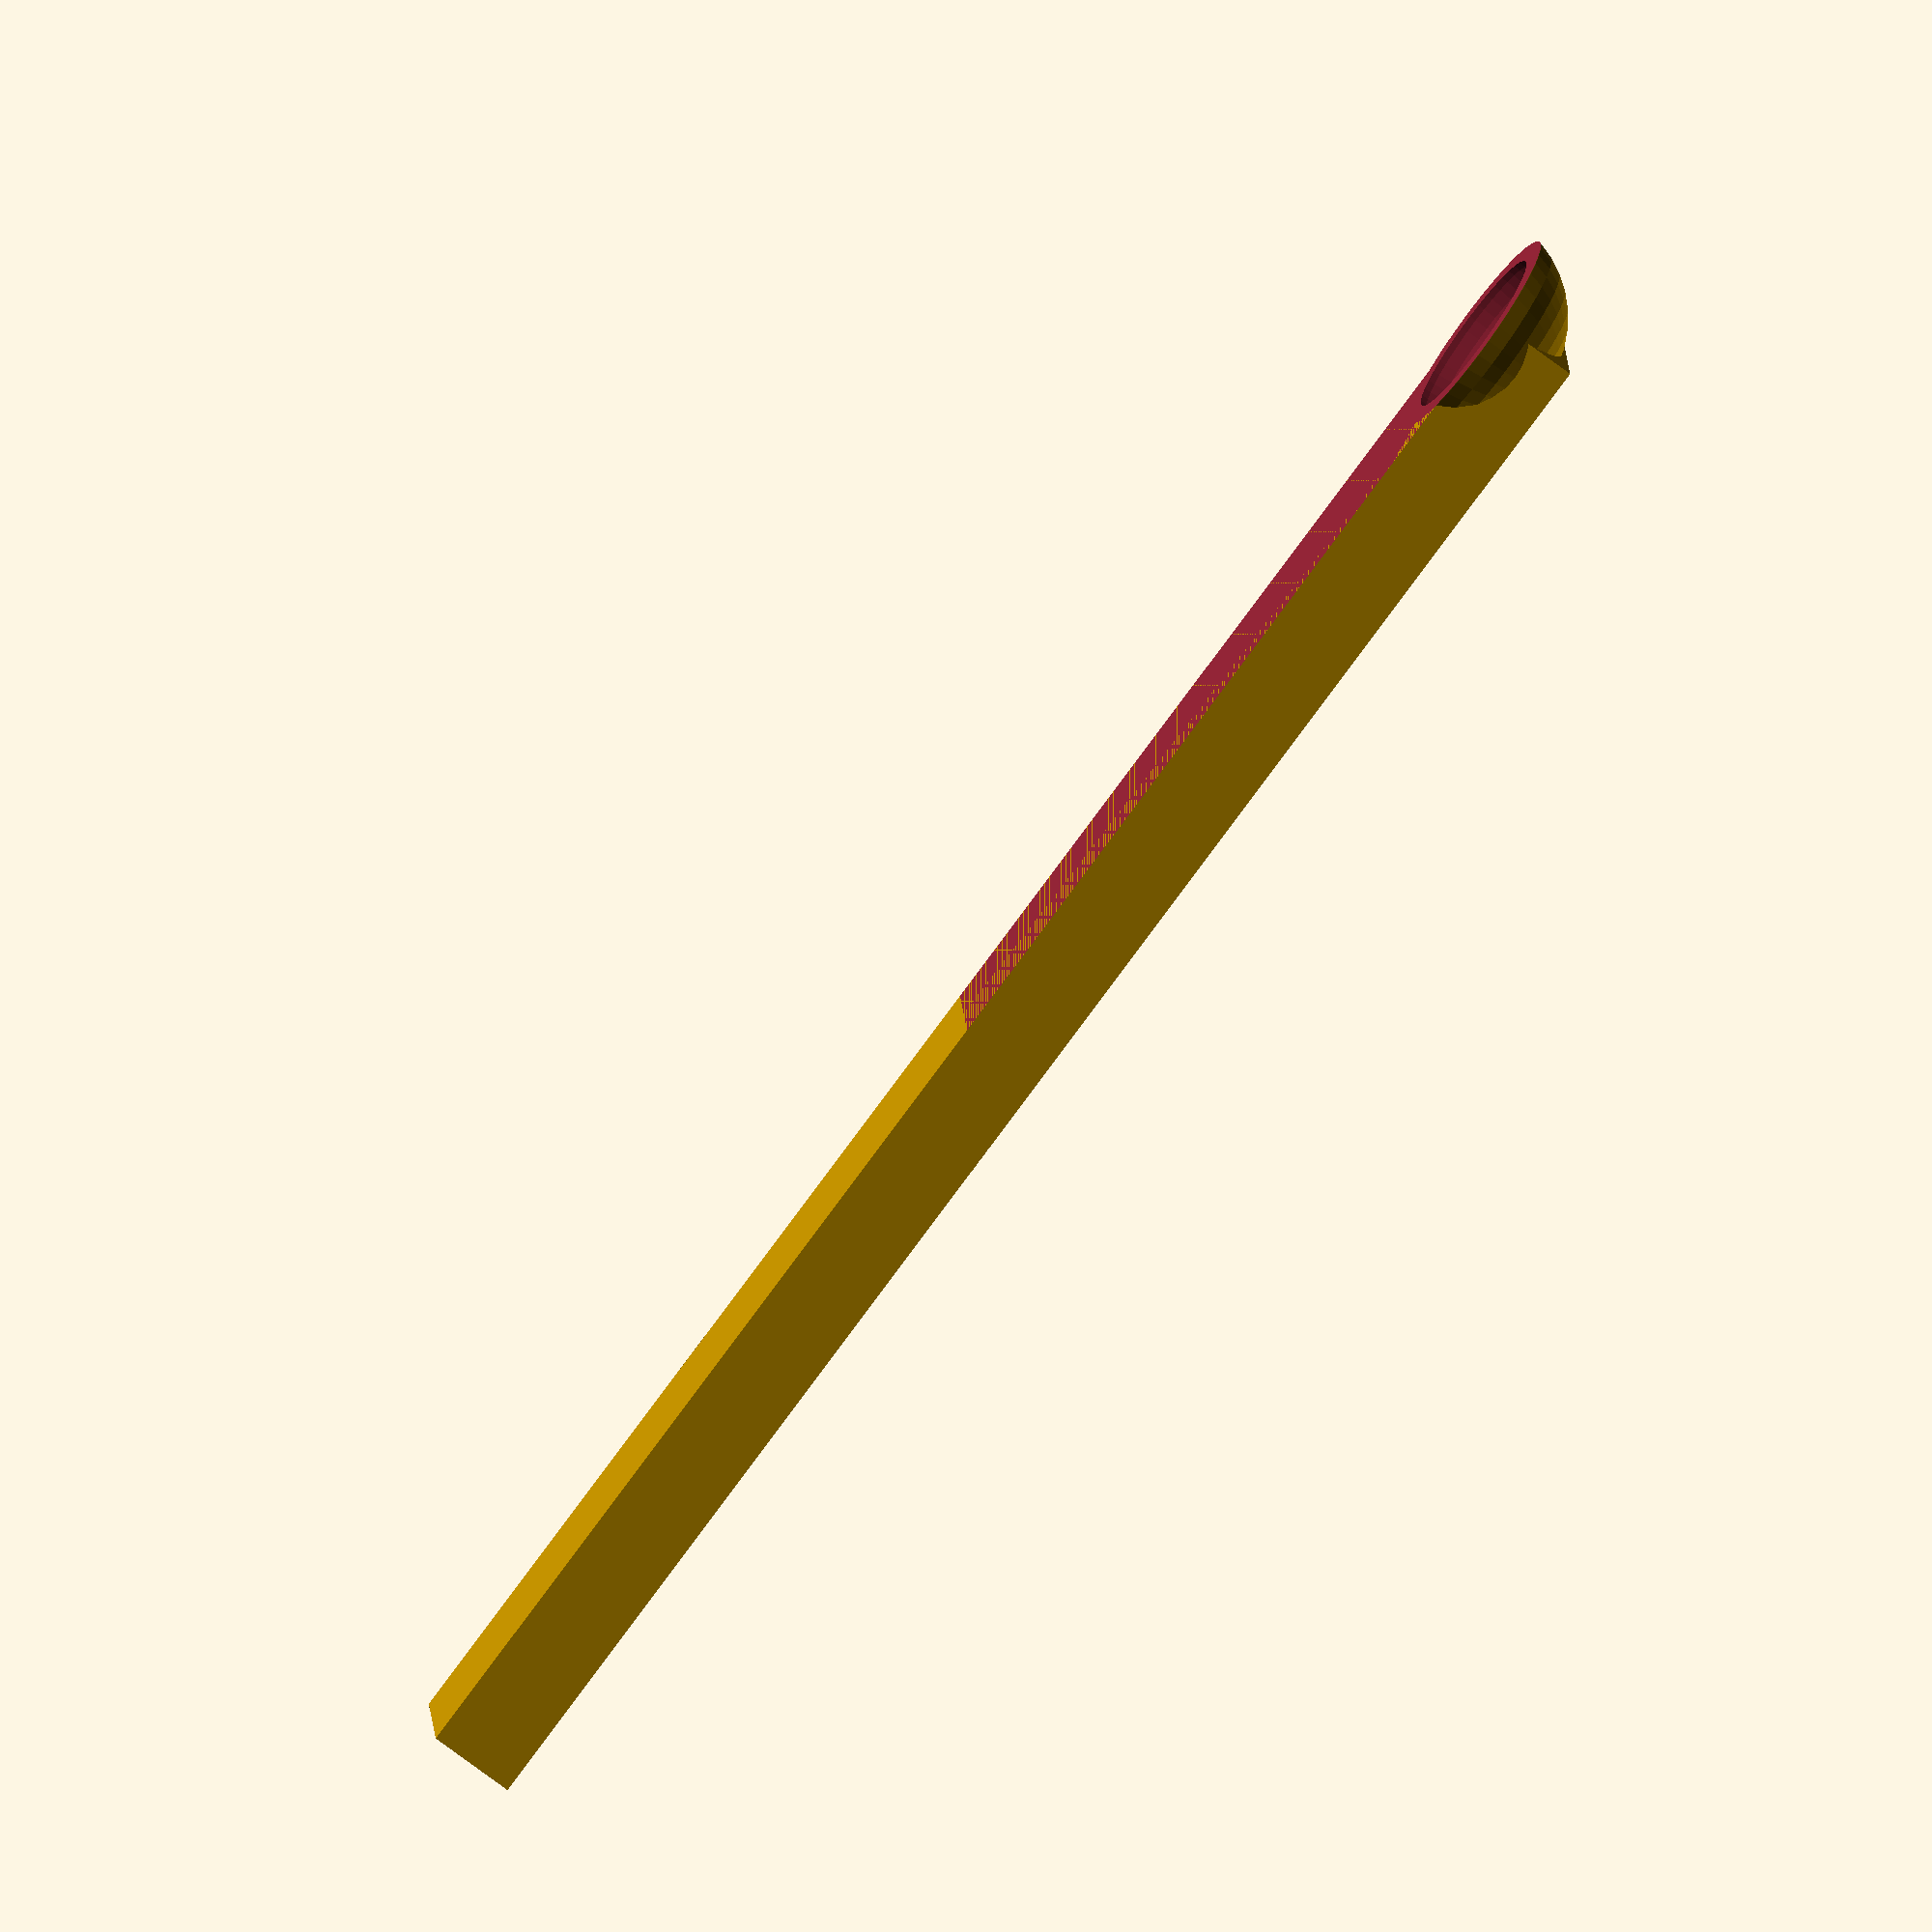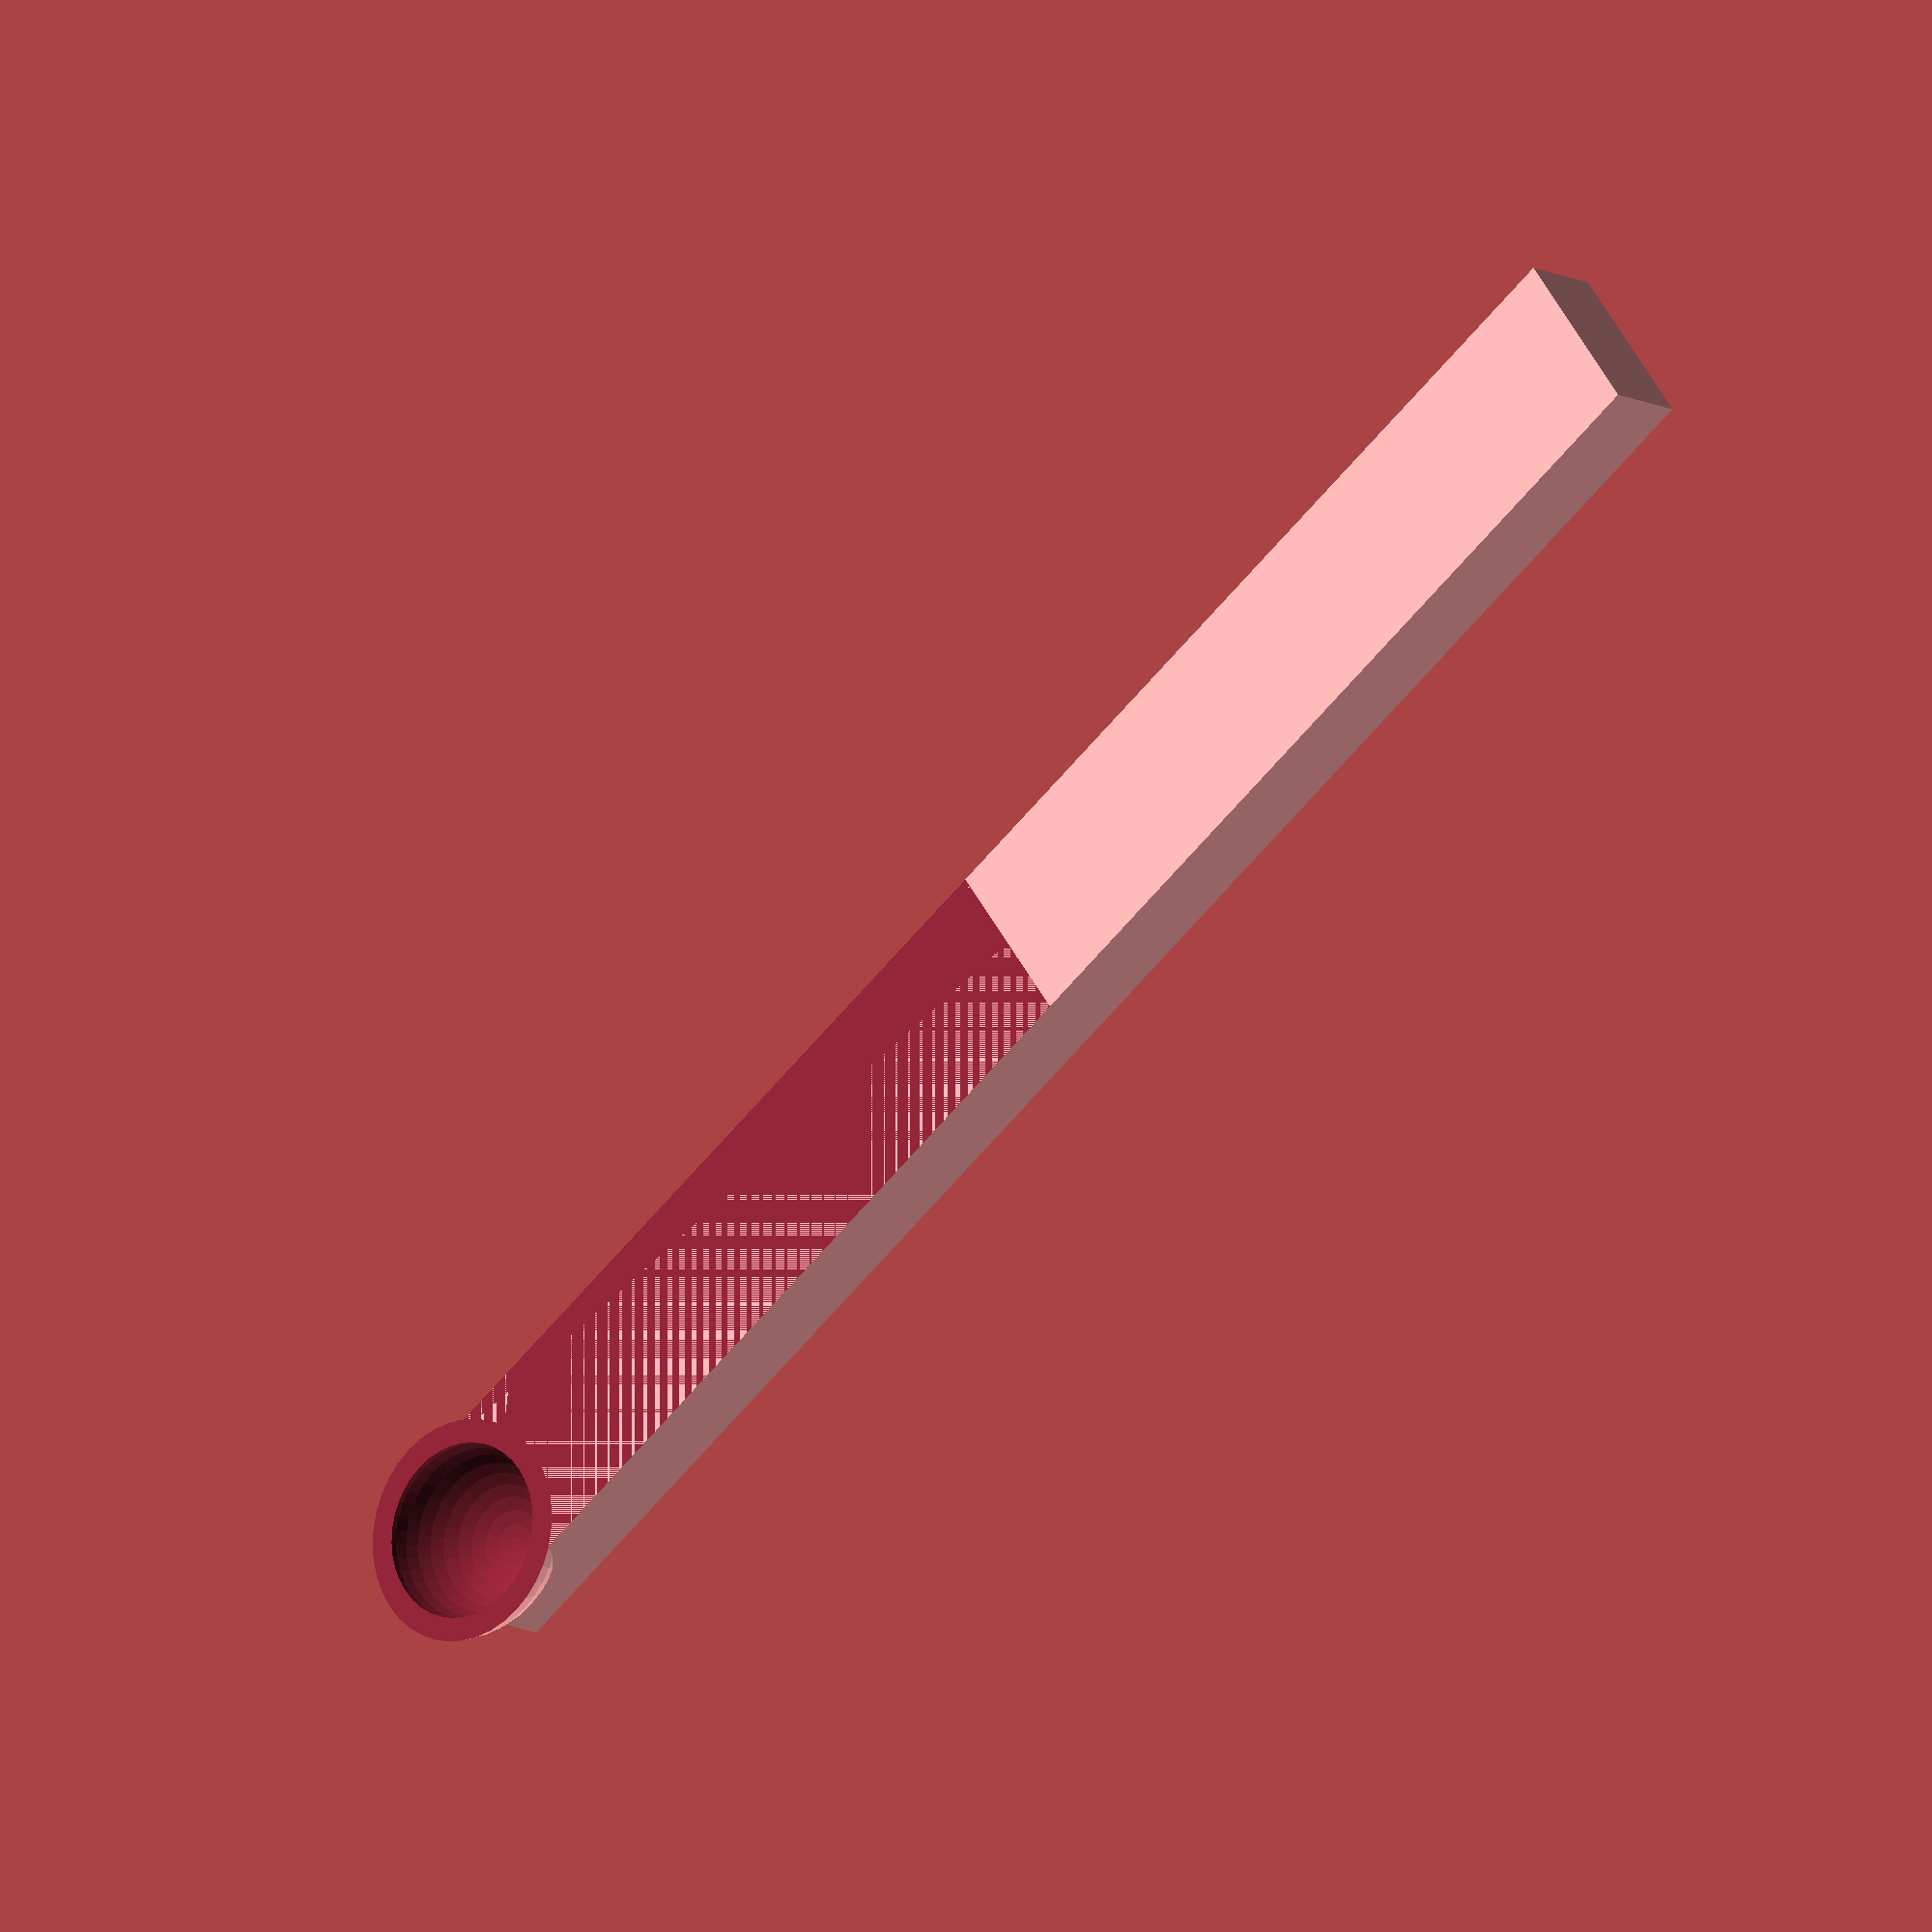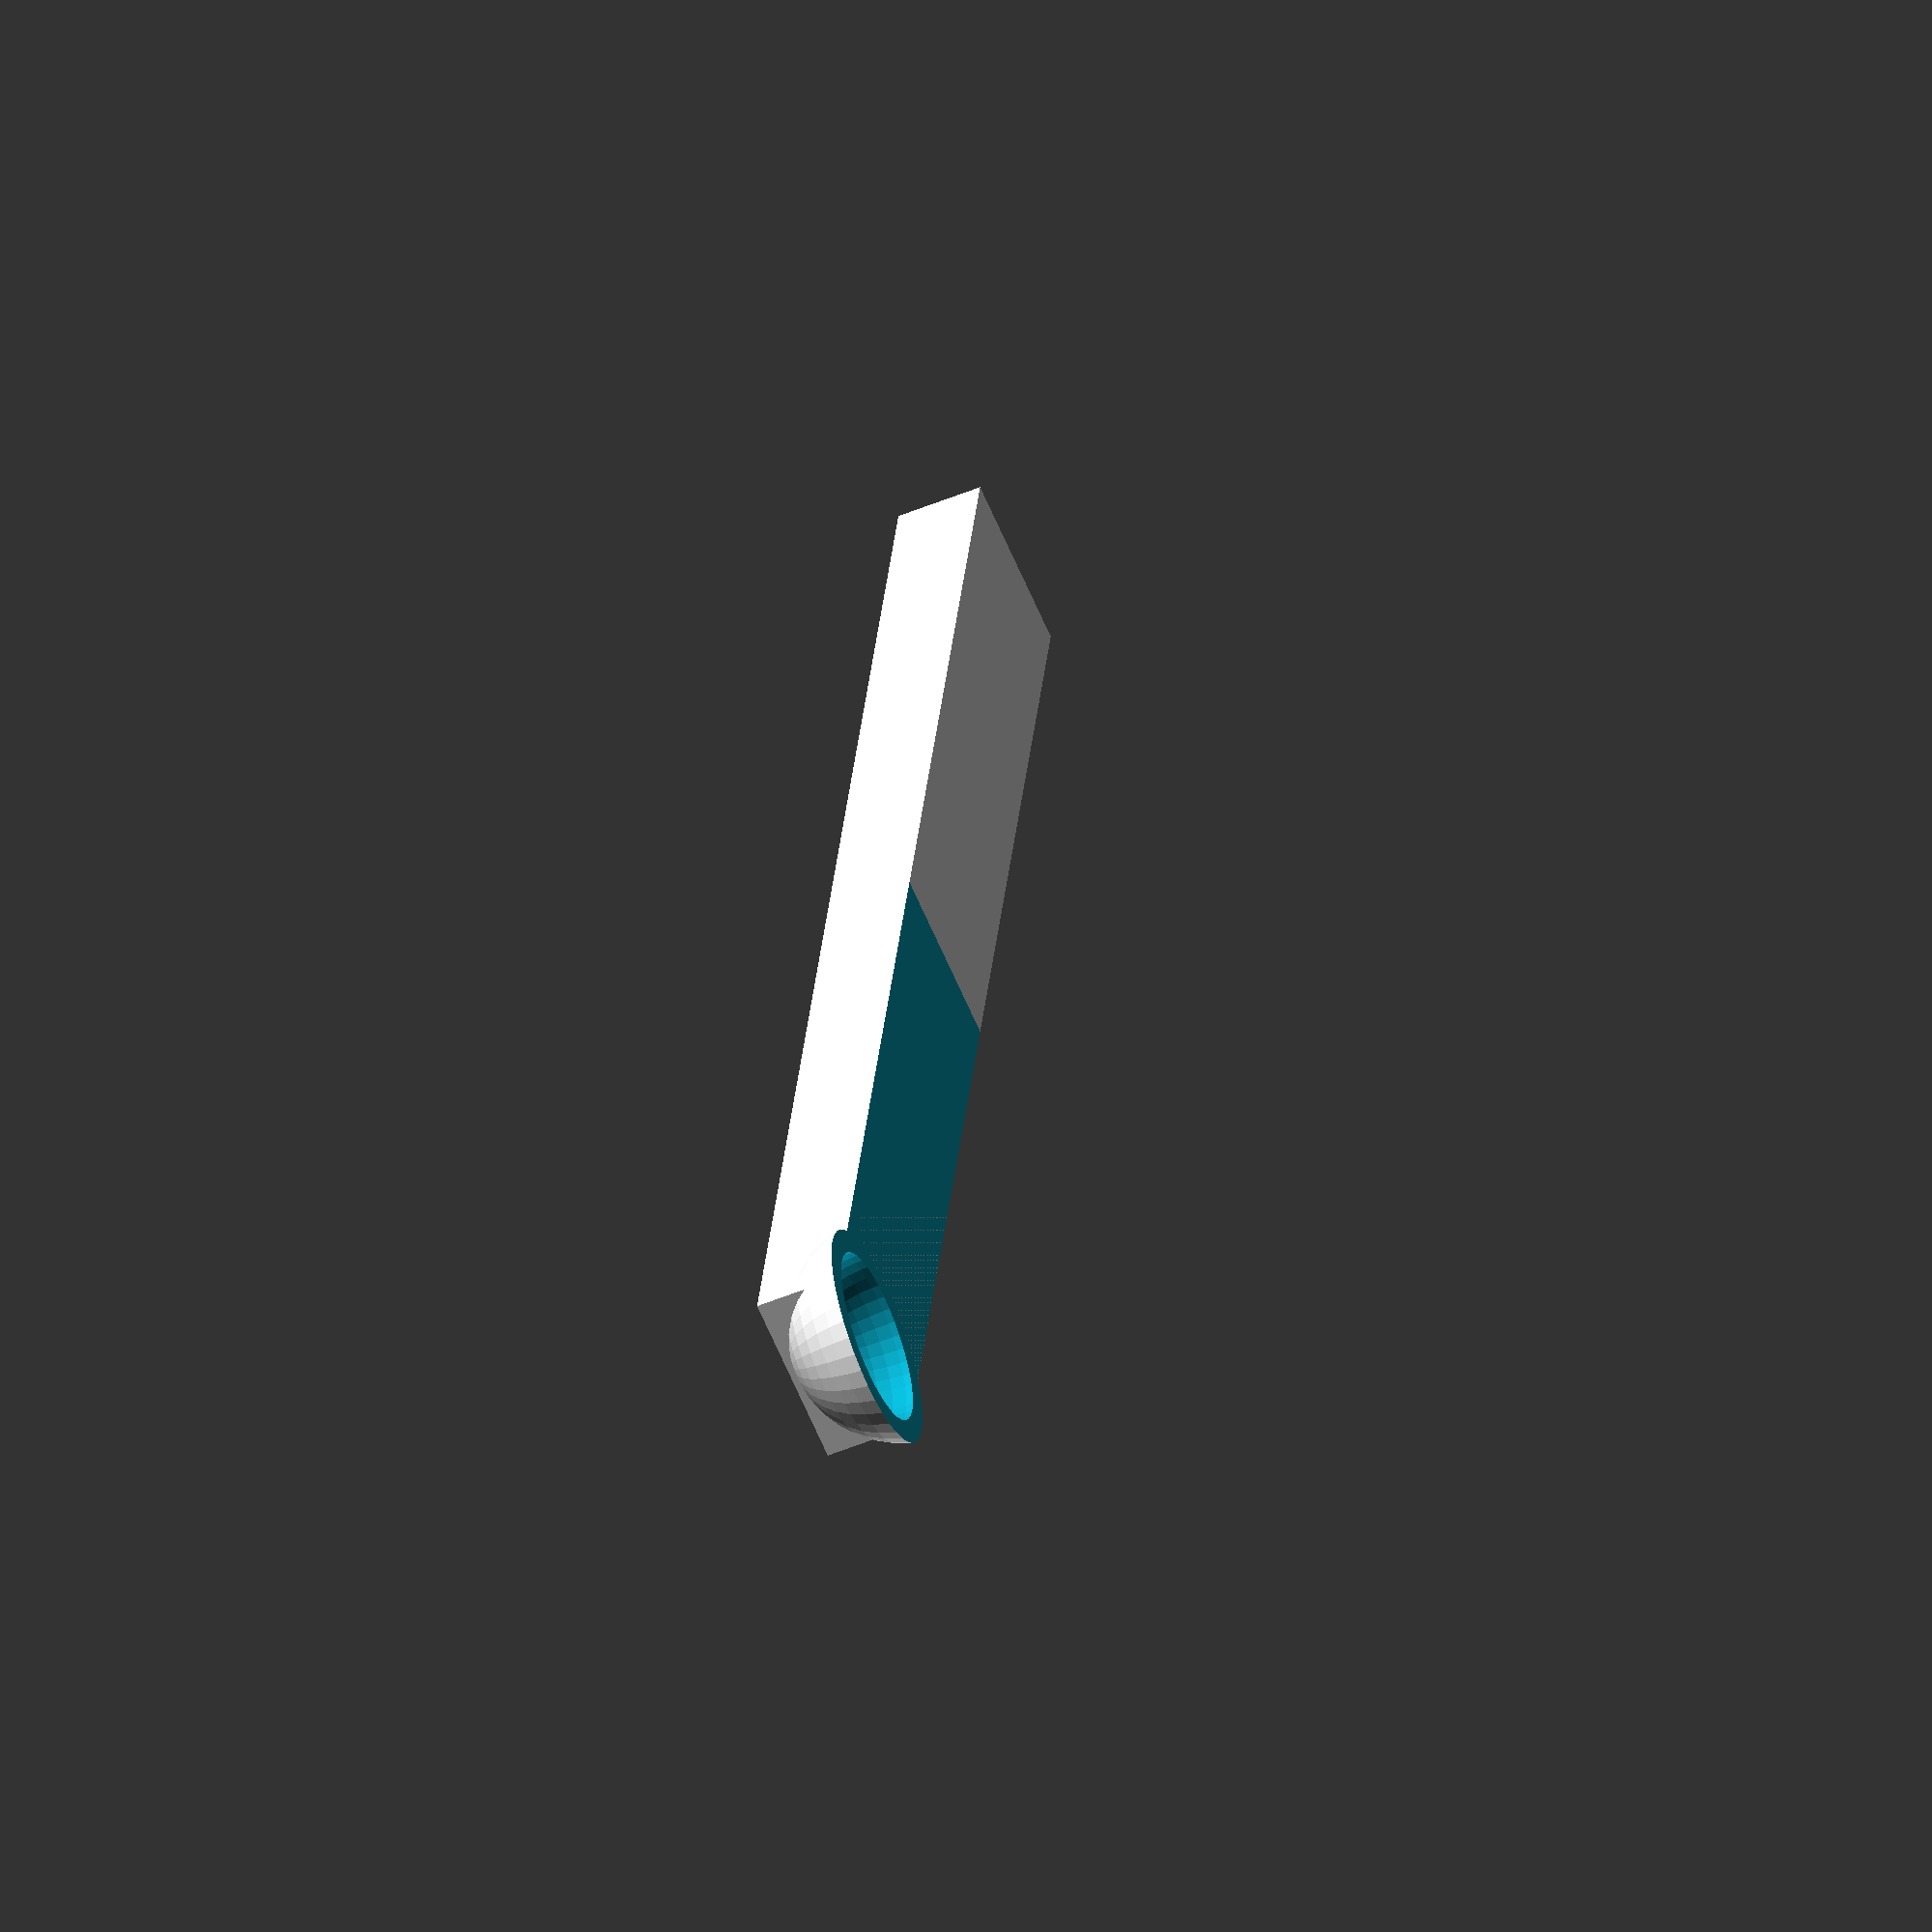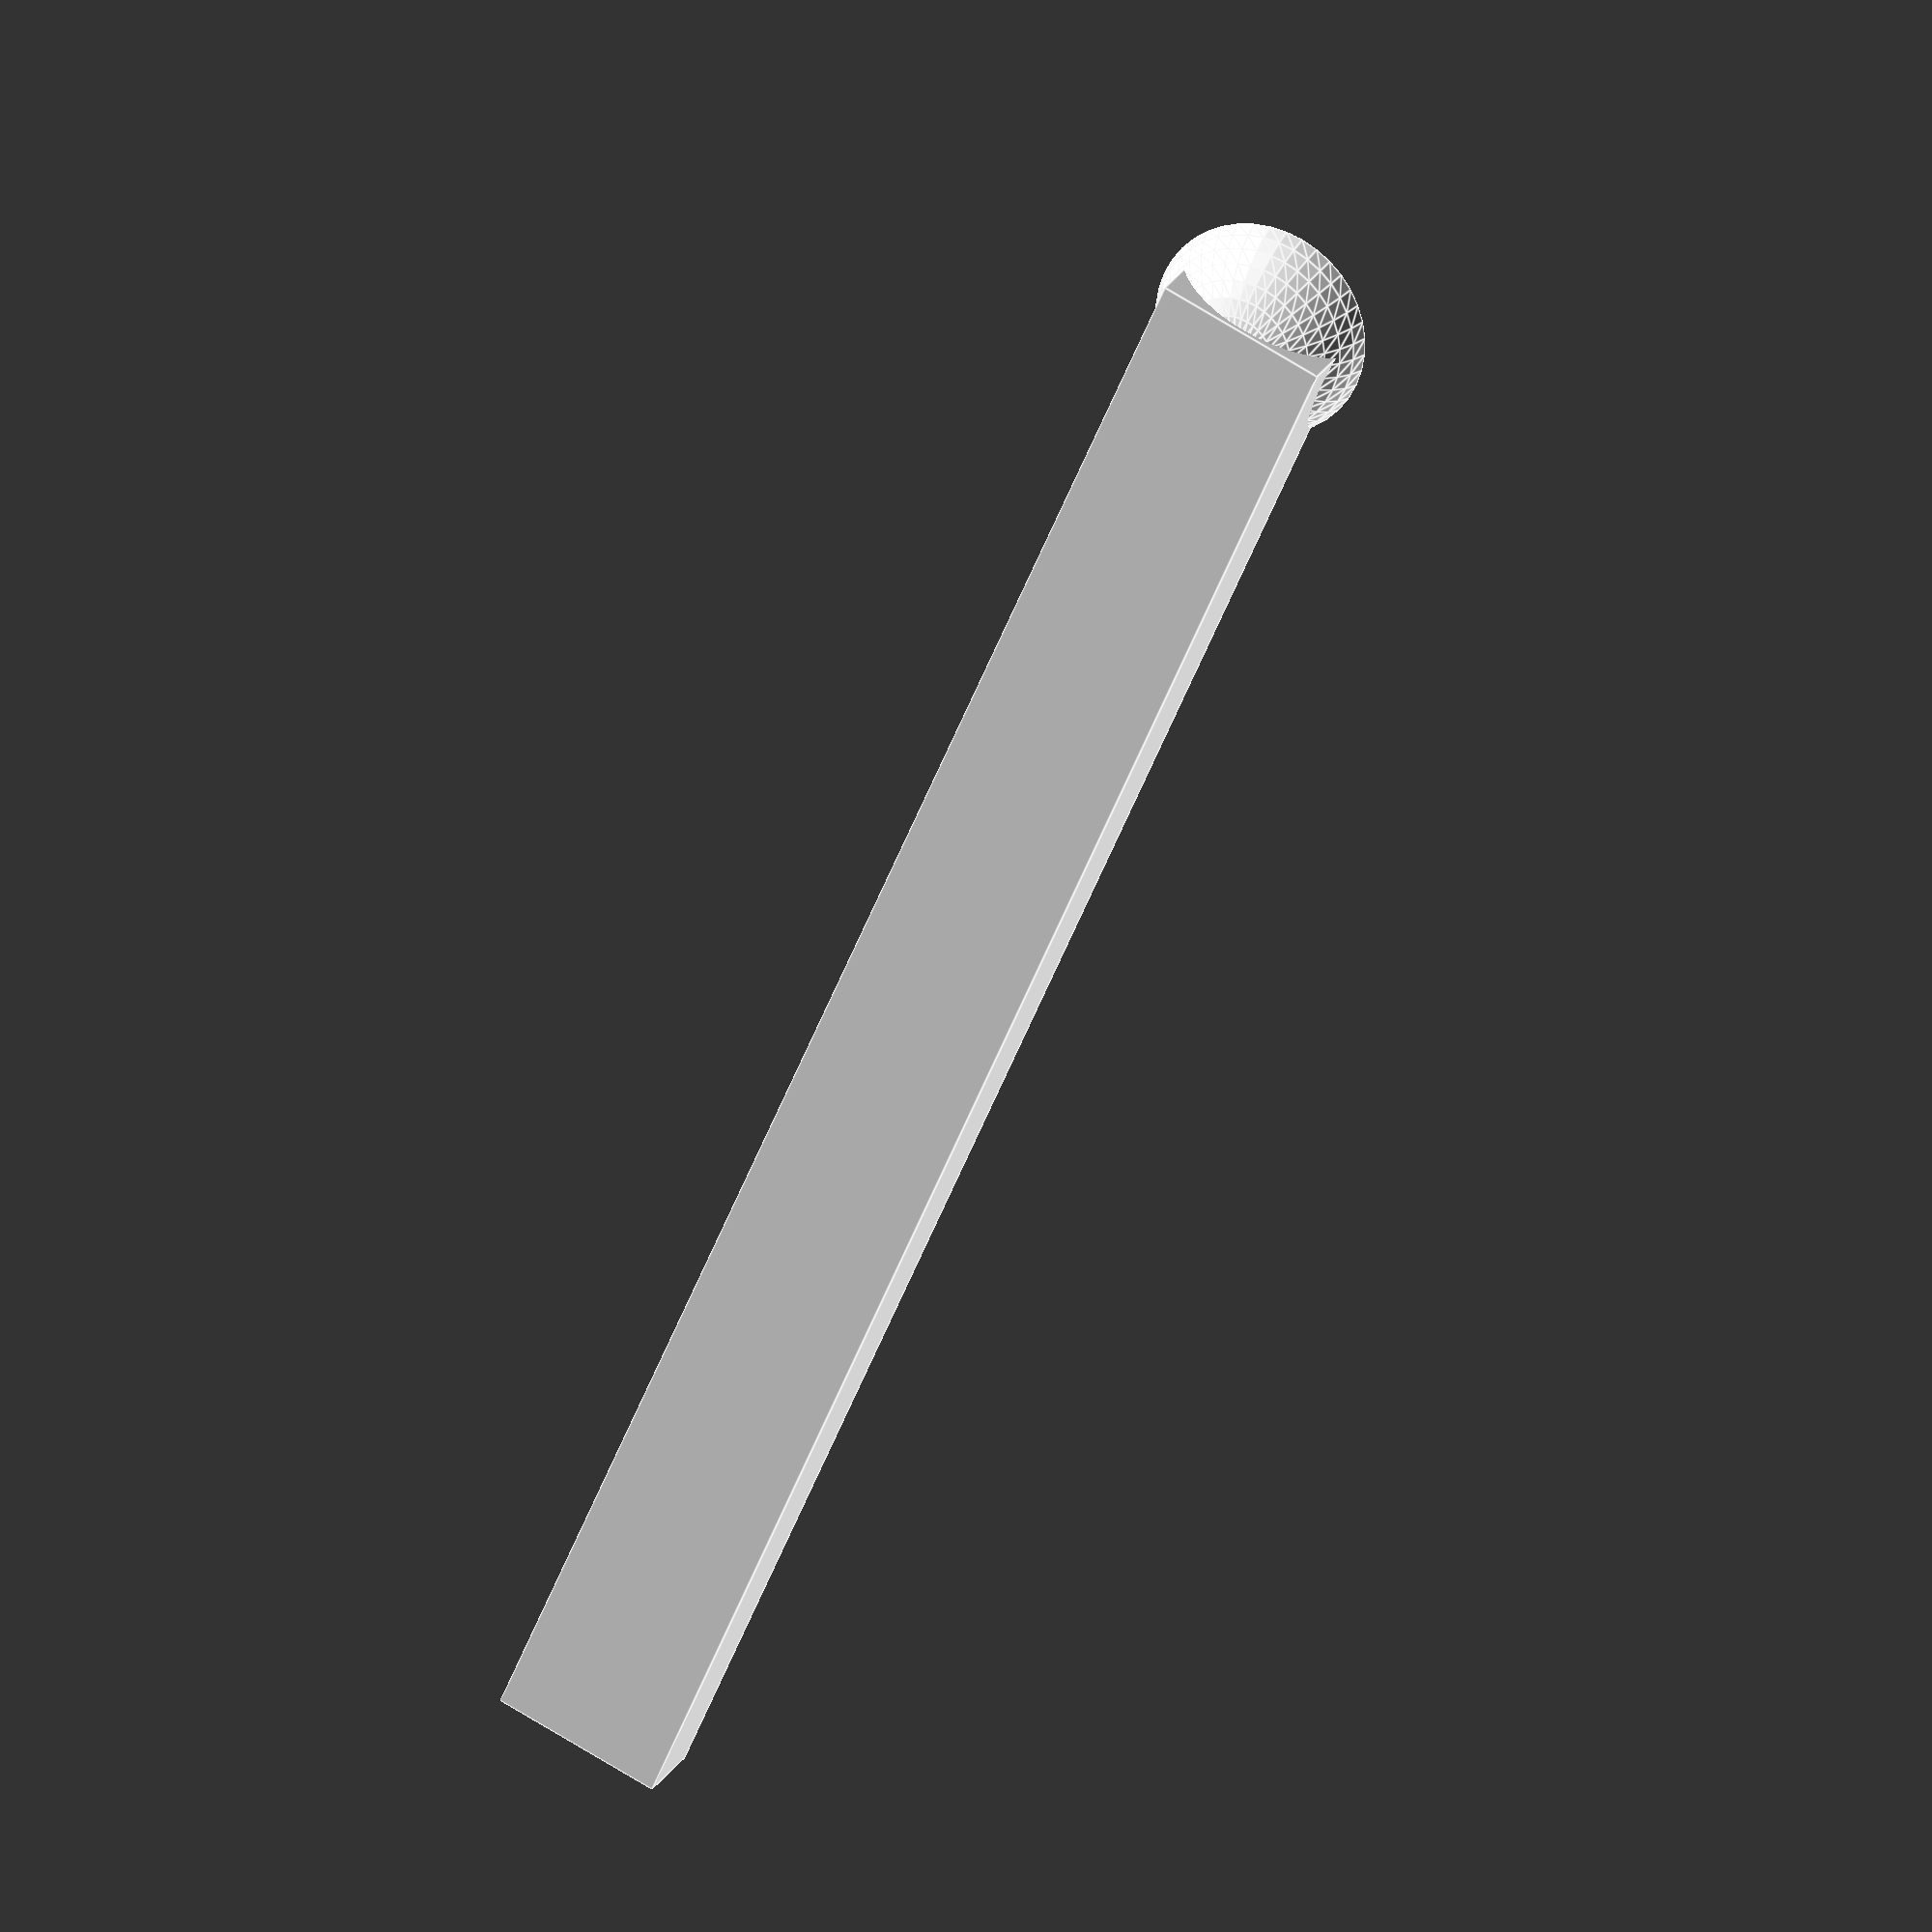
<openscad>
$fn=40;
handle_len = 100;
handle_thickness = 5;
handle_width = 10;
spoon_id = 10;
spoon_thickness = 3;
spoon_od = spoon_id + spoon_thickness;

module almost() {
    
cube([handle_len,handle_width, handle_thickness]);
translate([2,handle_width/2,spoon_od/2]) sphere(d=spoon_od);

difference()
{
}
}
difference()
{
    almost();
    translate([-50,-50,handle_thickness]) cube([100,100,100]);    
    translate([2,handle_width/2,spoon_id/2]) sphere(d=spoon_id);

}
    

</openscad>
<views>
elev=255.8 azim=356.2 roll=126.6 proj=o view=solid
elev=11.8 azim=323.3 roll=37.5 proj=o view=solid
elev=53.3 azim=281.3 roll=293.8 proj=o view=wireframe
elev=157.6 azim=246.4 roll=338.4 proj=o view=edges
</views>
